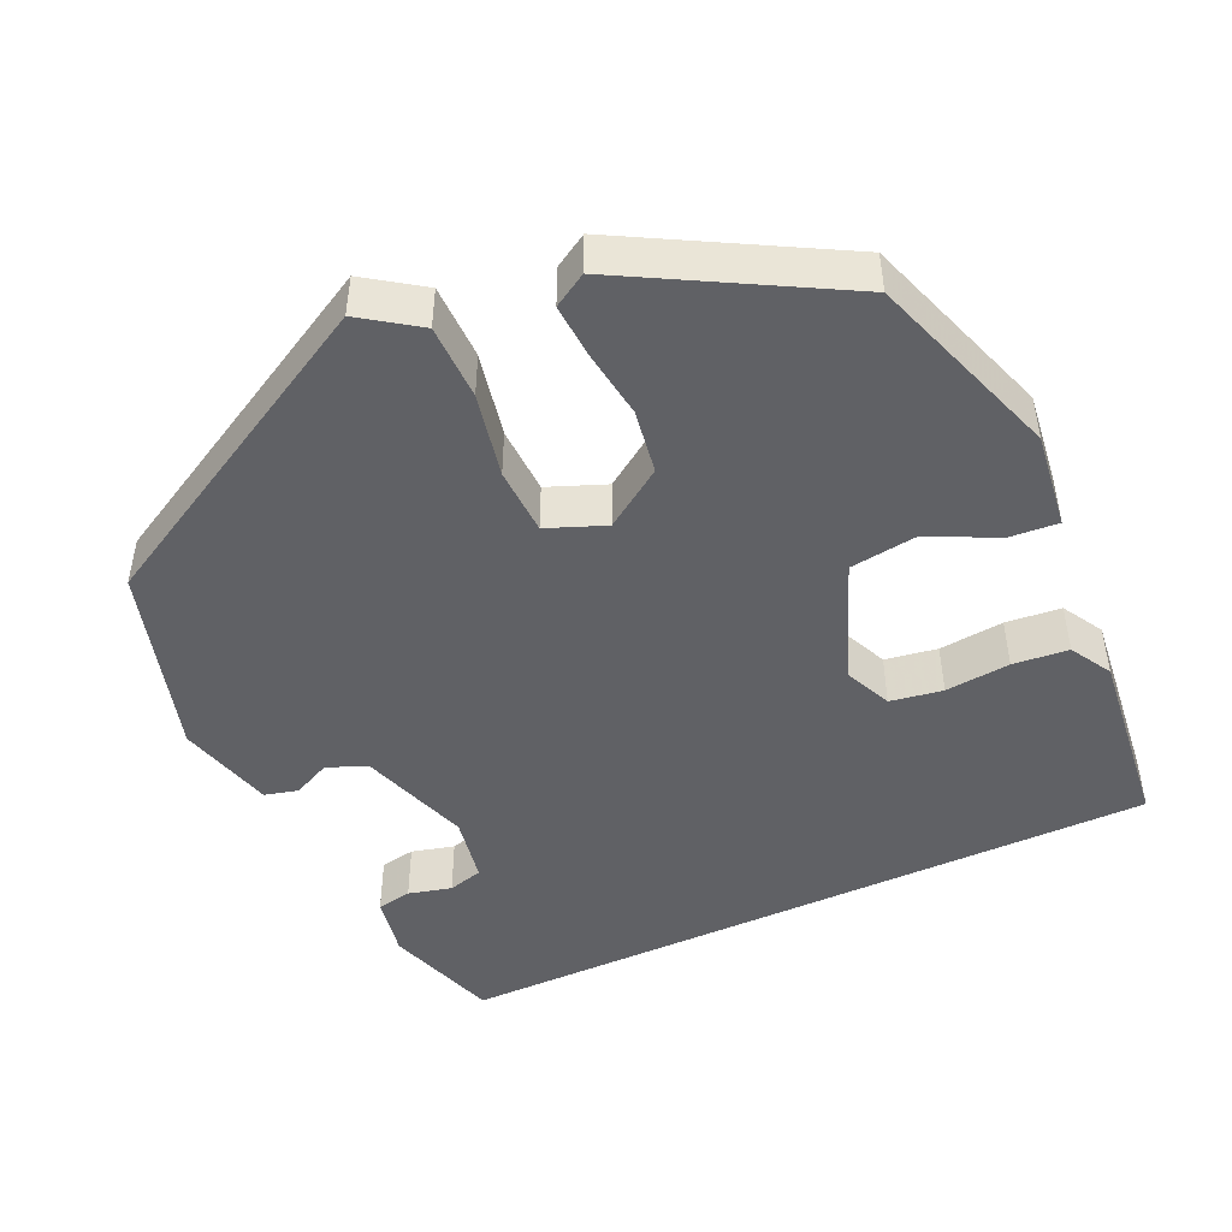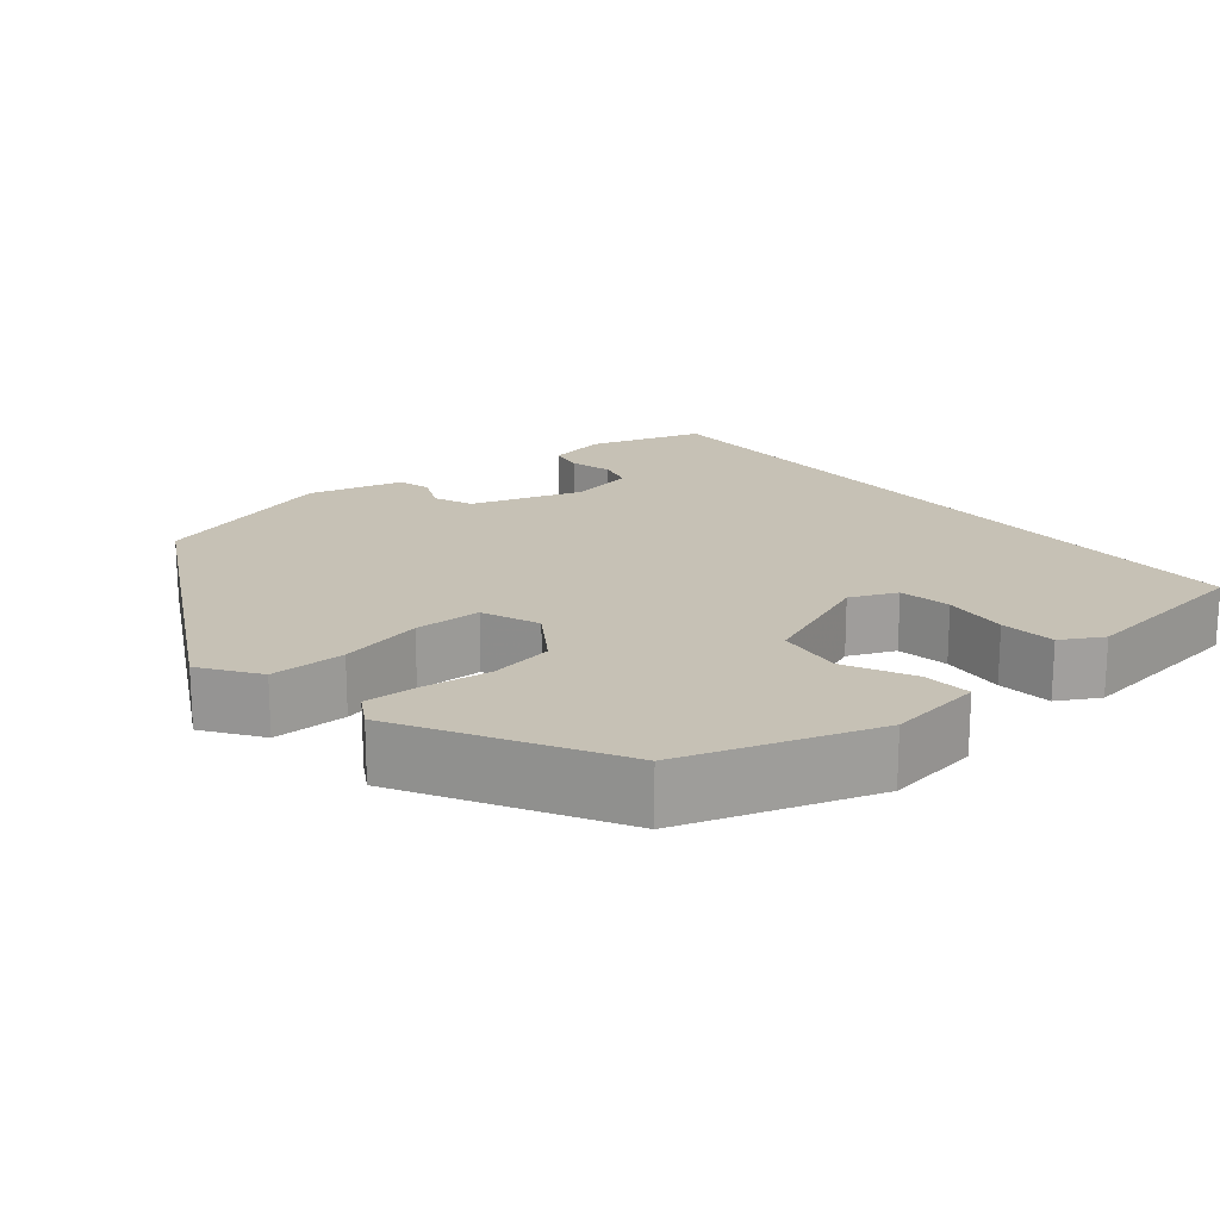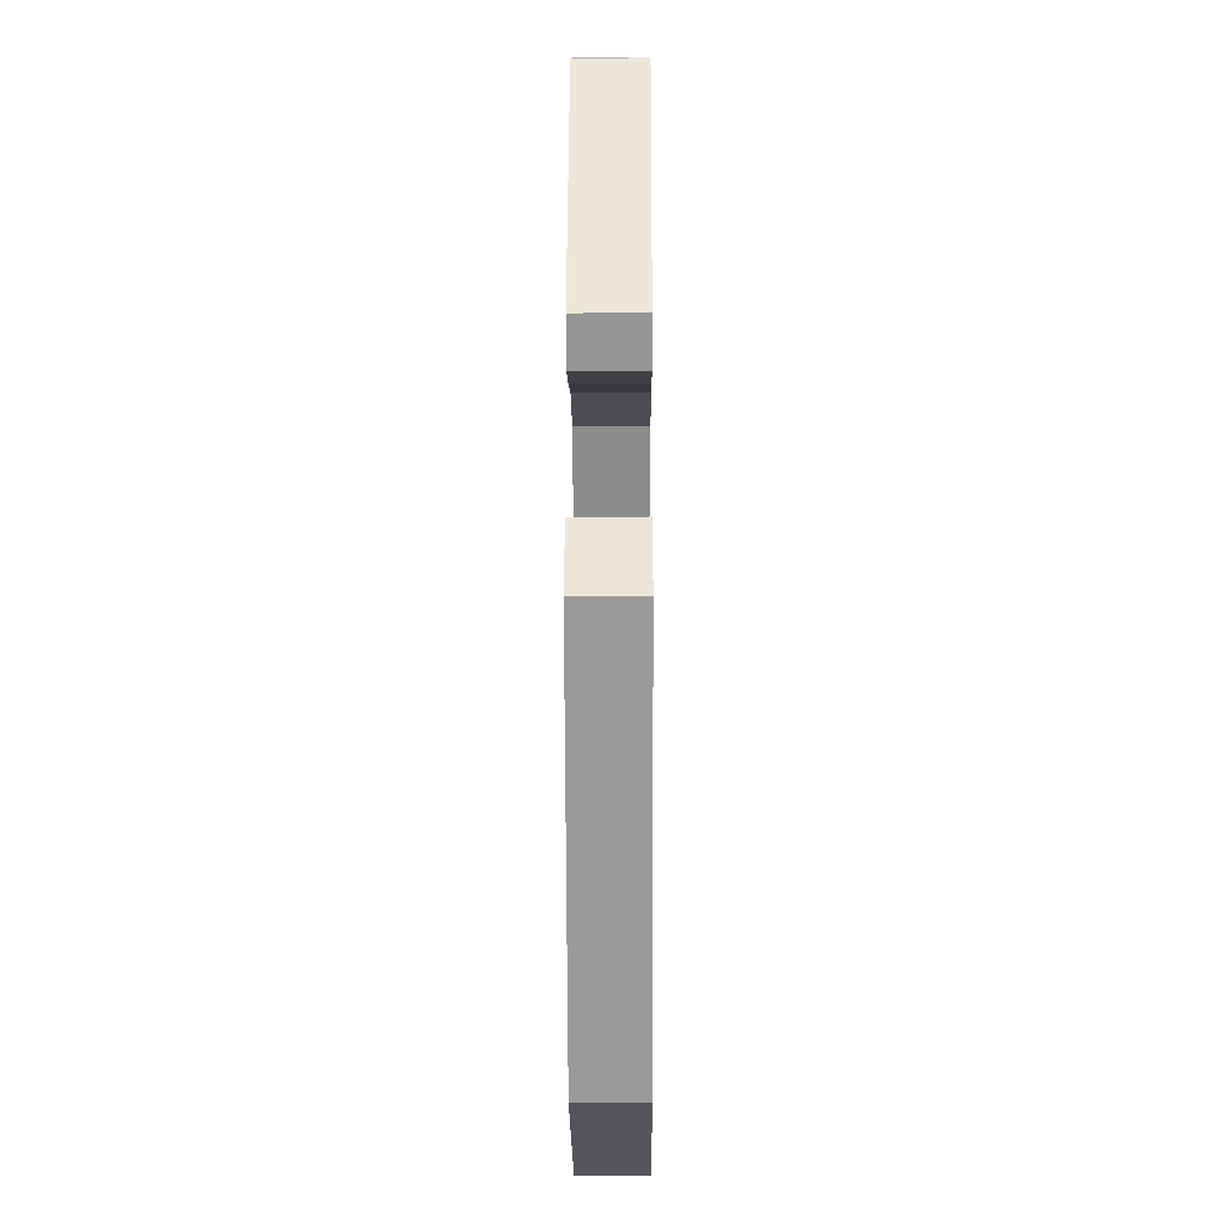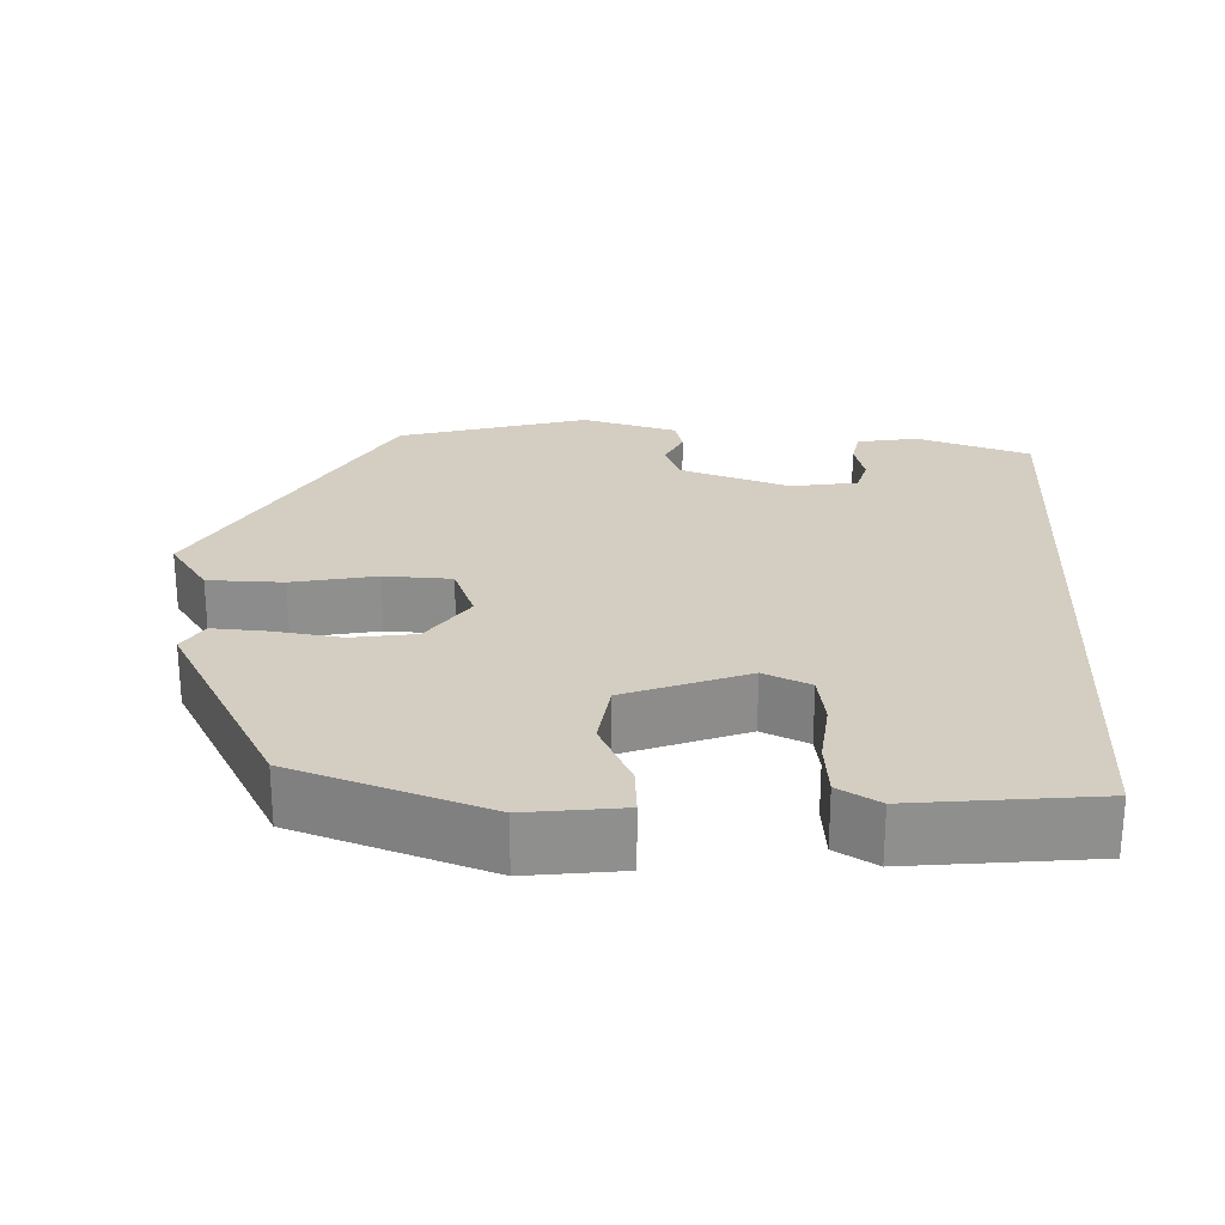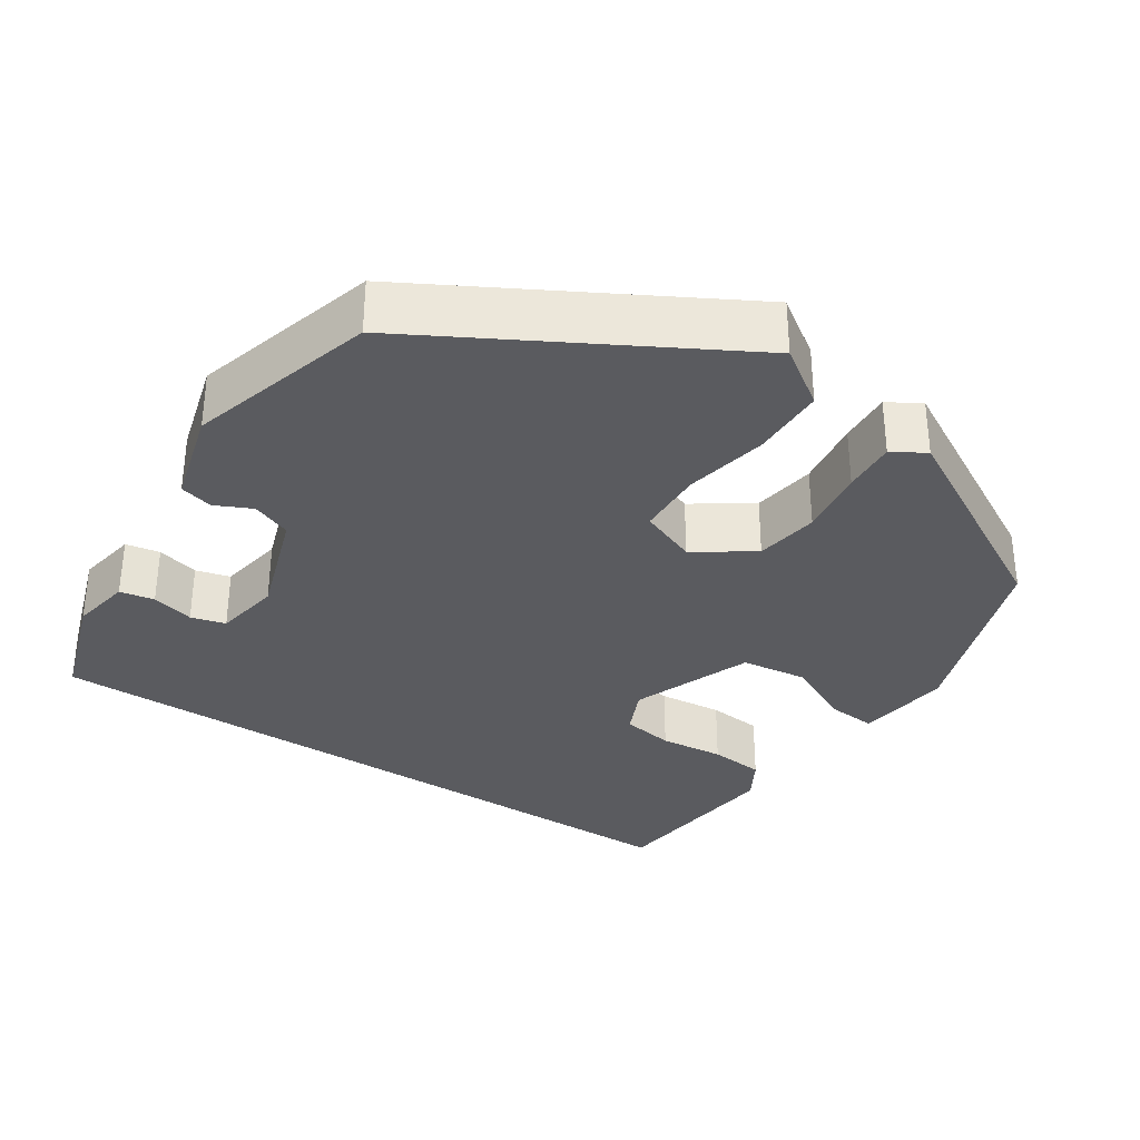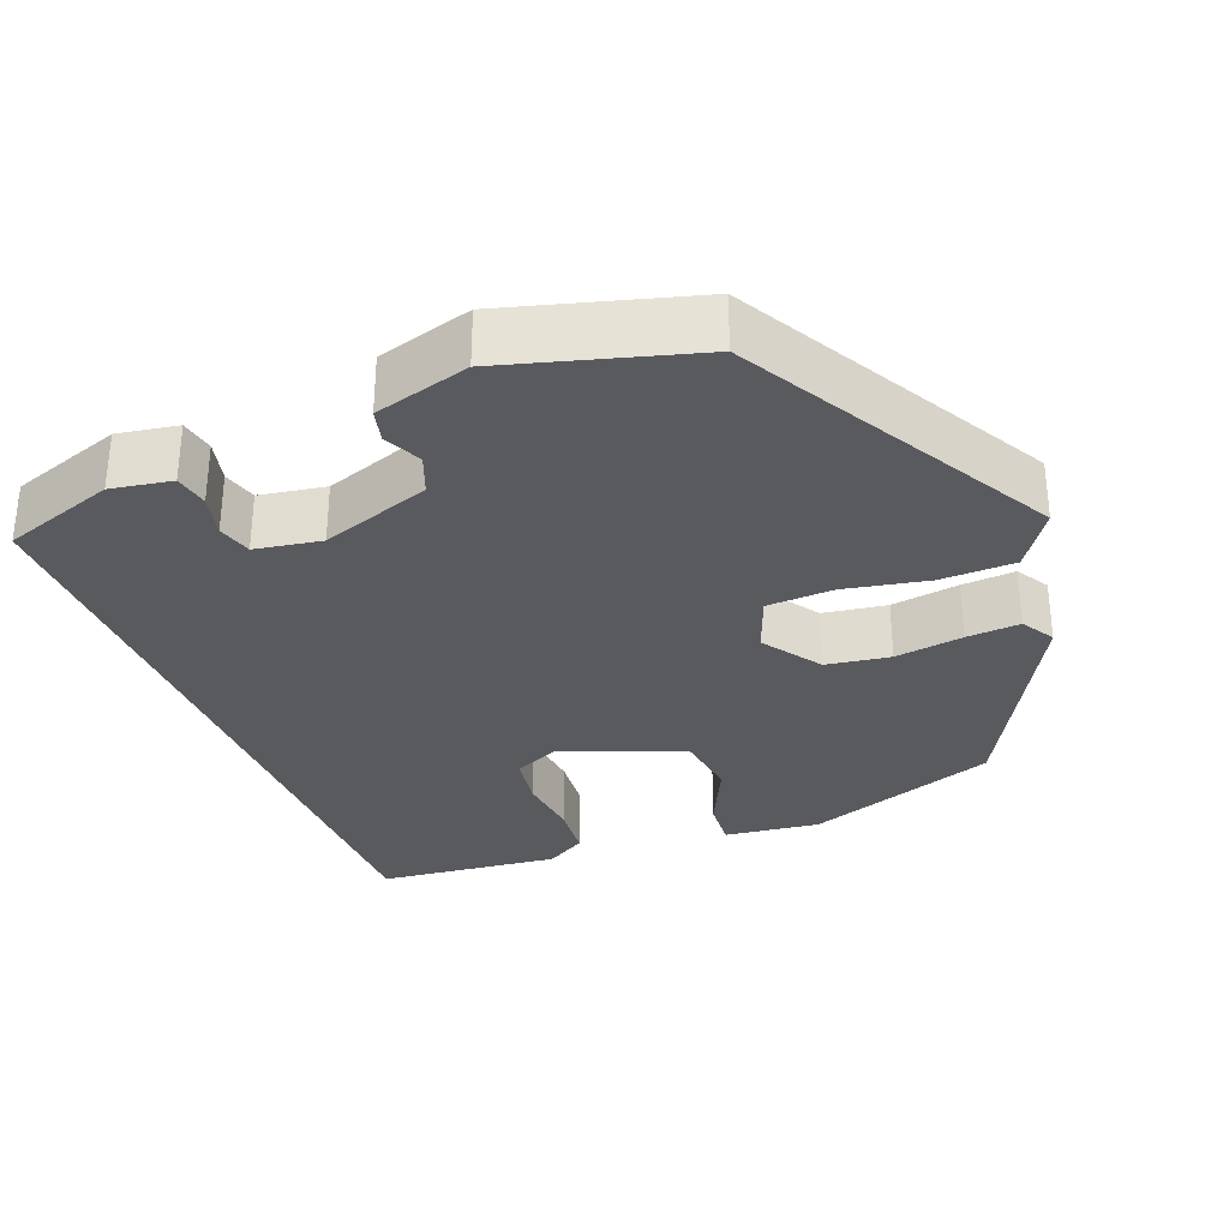
<metadata>
{"format":"obj","ext":"obj","renderer":"f3d","projection":"perspective","resolution":1024,"background":"white","views":[{"elev":-47.3,"azim":-65.2,"up":"+Y"},{"elev":18.8,"azim":-40.0,"up":"+Y"},{"elev":-8.2,"azim":-89.6,"up":"+Z"},{"elev":25.2,"azim":2.8,"up":"+Y"},{"elev":-33.5,"azim":-123.2,"up":"+Y"},{"elev":-31.6,"azim":-158.1,"up":"+Y"}]}
</metadata>
<code>
v -0.334 0.07 0.437
v -0.09 0.07 0.52
v 0.031 0.07 0.504
v 0.026 0.07 0.442
v -0.016 0.07 0.356
v -0.005 0.07 0.271
v 0.148 0.07 0.211
v 0.207 0.07 0.237
v 0.218 0.07 0.303
v 0.21 0.07 0.385
v 0.217 0.07 0.455
v 0.269 0.07 0.485
v 0.5 0.07 0.458
v 0.5 0.07 -0.436
v 0.357 0.07 -0.483
v 0.28 0.07 -0.469
v 0.272 0.07 -0.425
v 0.286 0.07 -0.371
v 0.274 0.07 -0.327
v 0.19 0.07 -0.312
v 0.05 0.07 -0.359
v 0.03 0.07 -0.409
v 0.052 0.07 -0.456
v 0.041 0.07 -0.498
v -0.08 0.07 -0.531
v -0.319 0.07 -0.461
v -0.535 0.07 -0.067
v -0.485 0.07 0.005
v -0.39 0.07 0.006
v -0.284 0.07 -0.016
v -0.199 0.07 -0.013
v -0.17 0.07 0.06
v -0.22 0.07 0.134
v -0.301 0.07 0.147
v -0.388 0.07 0.135
v -0.456 0.07 0.131
v -0.481 0.07 0.173
v -0.334 0 0.437
v -0.09 0 0.52
v 0.031 0 0.504
v 0.026 0 0.442
v -0.016 0 0.356
v -0.005 0 0.271
v 0.148 0 0.211
v 0.207 0 0.237
v 0.218 0 0.303
v 0.21 0 0.385
v 0.217 0 0.455
v 0.269 0 0.485
v 0.5 0 0.458
v 0.5 0 -0.436
v 0.357 0 -0.483
v 0.28 0 -0.469
v 0.272 0 -0.425
v 0.286 0 -0.371
v 0.274 0 -0.327
v 0.19 0 -0.312
v 0.05 0 -0.359
v 0.03 0 -0.409
v 0.052 0 -0.456
v 0.041 0 -0.498
v -0.08 0 -0.531
v -0.319 0 -0.461
v -0.535 0 -0.067
v -0.485 0 0.005
v -0.39 0 0.006
v -0.284 0 -0.016
v -0.199 0 -0.013
v -0.17 0 0.06
v -0.22 0 0.134
v -0.301 0 0.147
v -0.388 0 0.135
v -0.456 0 0.131
v -0.481 0 0.173
f 3 4 5
f 2 3 5
f 1 2 5
f 37 1 5
f 36 37 5
f 35 36 5
f 34 35 5
f 33 34 5 6
f 32 33 6 7
f 31 32 7 8
f 28 29 30
f 27 28 30
f 26 27 30
f 25 26 30
f 24 25 30
f 23 24 30
f 22 23 30
f 21 22 30 31
f 20 21 31 8
f 16 17 18
f 15 16 18
f 14 15 18
f 13 14 18
f 12 13 18
f 11 12 18
f 10 11 18
f 9 10 18
f 9 18 19
f 8 9 19 20
f 42 41 40
f 42 40 39
f 42 39 38
f 42 38 74
f 42 74 73
f 42 73 72
f 42 72 71
f 43 42 71 70
f 44 43 70 69
f 45 44 69 68
f 67 66 65
f 67 65 64
f 67 64 63
f 67 63 62
f 67 62 61
f 67 61 60
f 67 60 59
f 68 67 59 58
f 45 68 58 57
f 55 54 53
f 55 53 52
f 55 52 51
f 55 51 50
f 55 50 49
f 55 49 48
f 55 48 47
f 55 47 46
f 56 55 46
f 57 56 46 45
f 1 38 39 2
f 2 39 40 3
f 3 40 41 4
f 4 41 42 5
f 5 42 43 6
f 6 43 44 7
f 7 44 45 8
f 8 45 46 9
f 9 46 47 10
f 10 47 48 11
f 11 48 49 12
f 12 49 50 13
f 13 50 51 14
f 14 51 52 15
f 15 52 53 16
f 16 53 54 17
f 17 54 55 18
f 18 55 56 19
f 19 56 57 20
f 20 57 58 21
f 21 58 59 22
f 22 59 60 23
f 23 60 61 24
f 24 61 62 25
f 25 62 63 26
f 26 63 64 27
f 27 64 65 28
f 28 65 66 29
f 29 66 67 30
f 30 67 68 31
f 31 68 69 32
f 32 69 70 33
f 33 70 71 34
f 34 71 72 35
f 35 72 73 36
f 36 73 74 37
f 37 74 38 1

</code>
